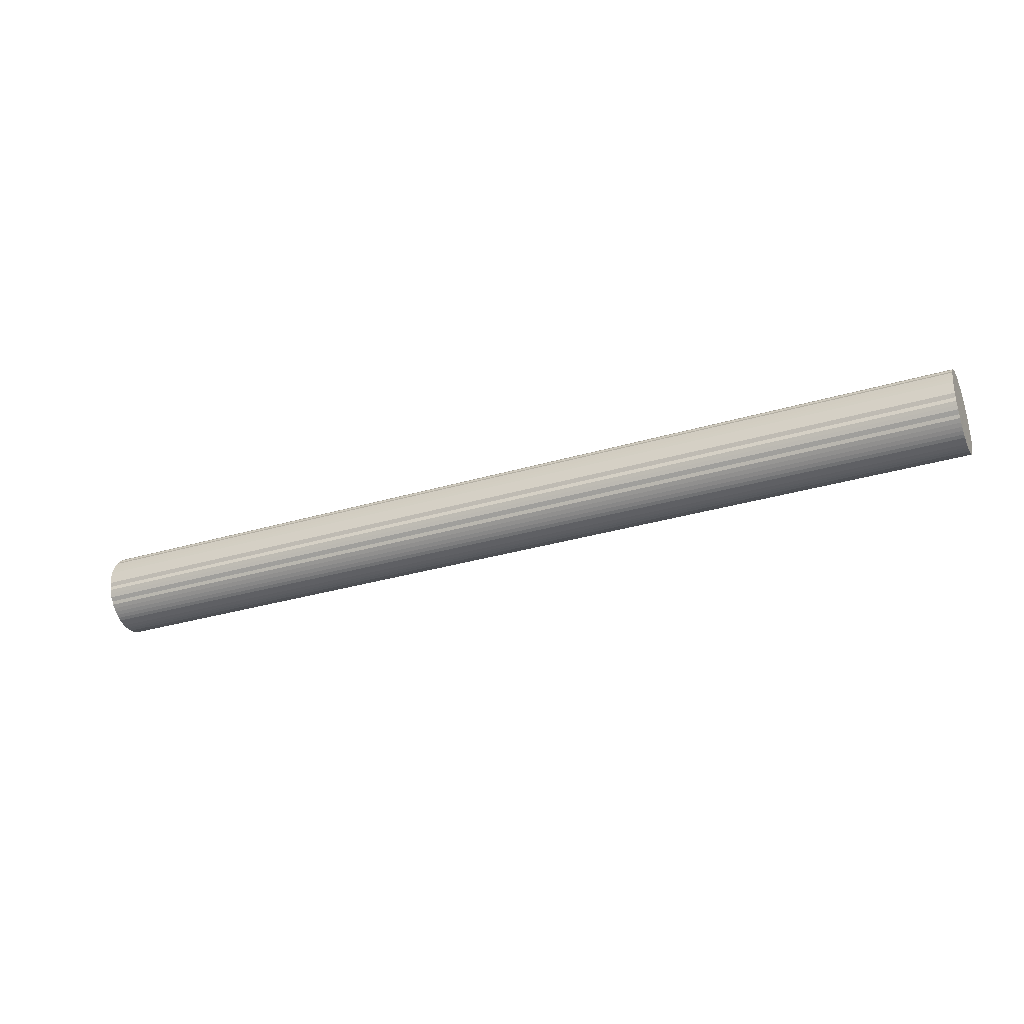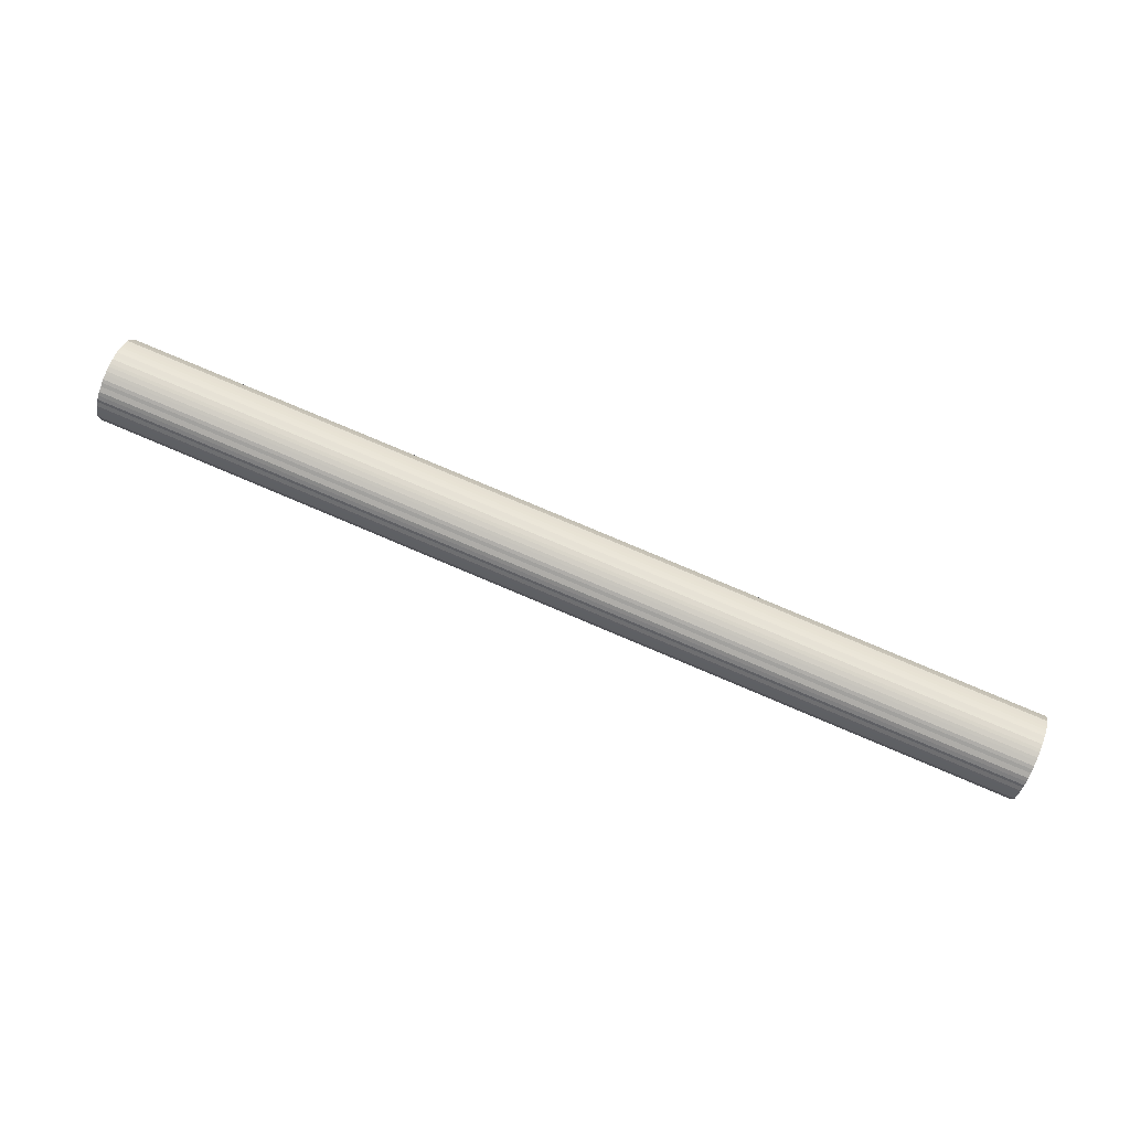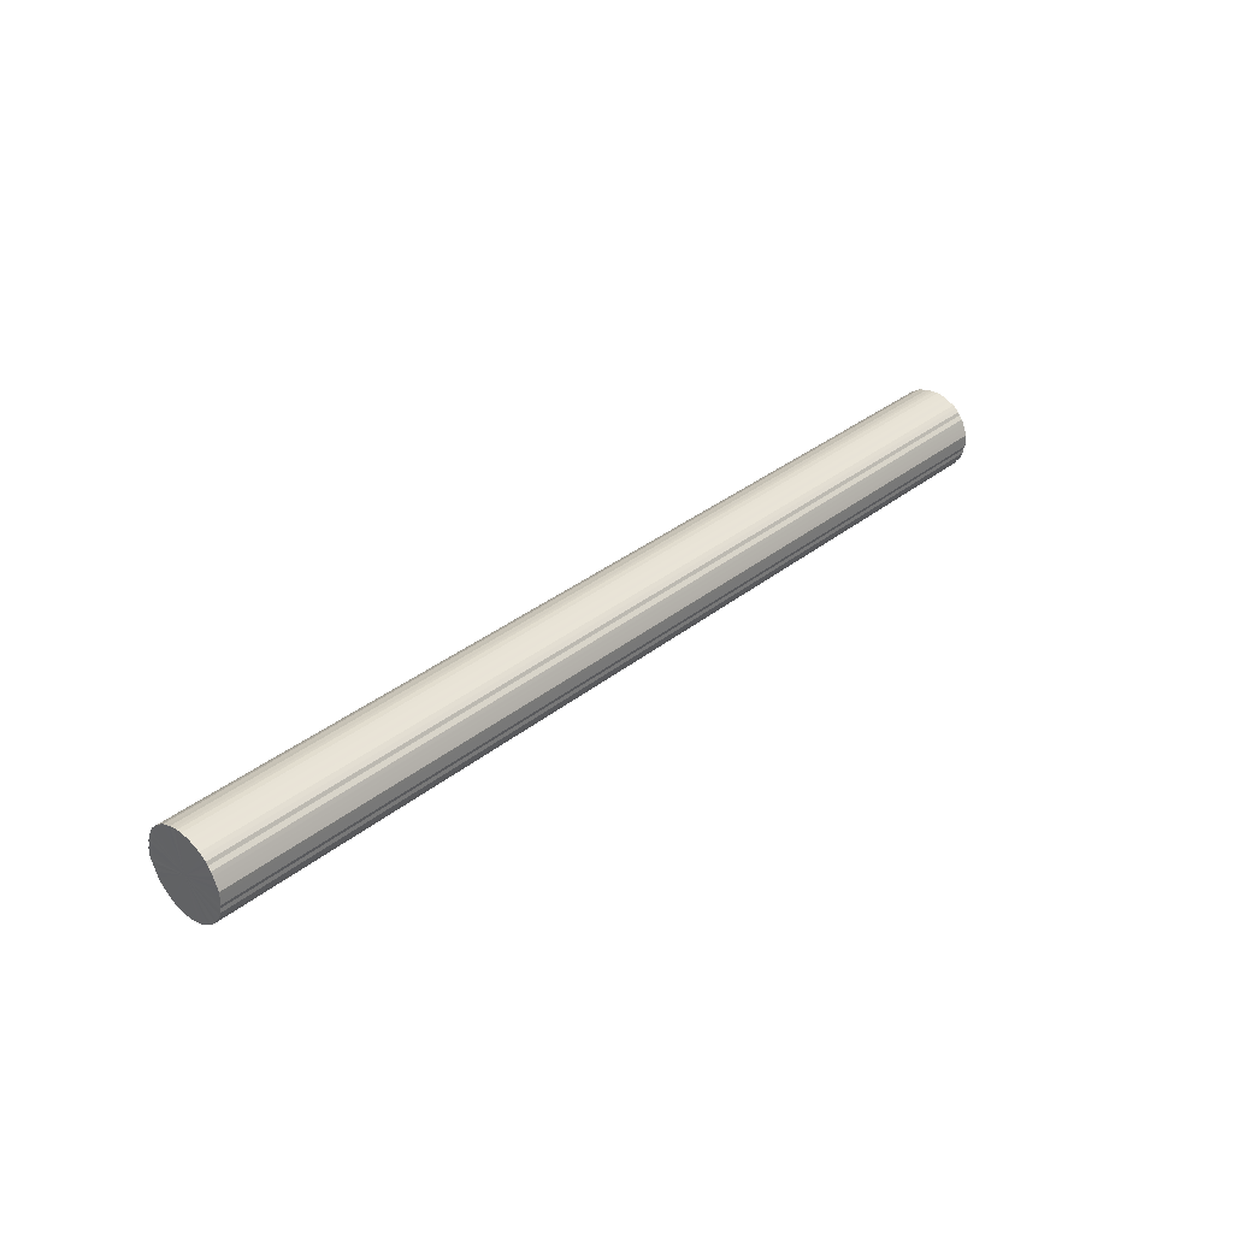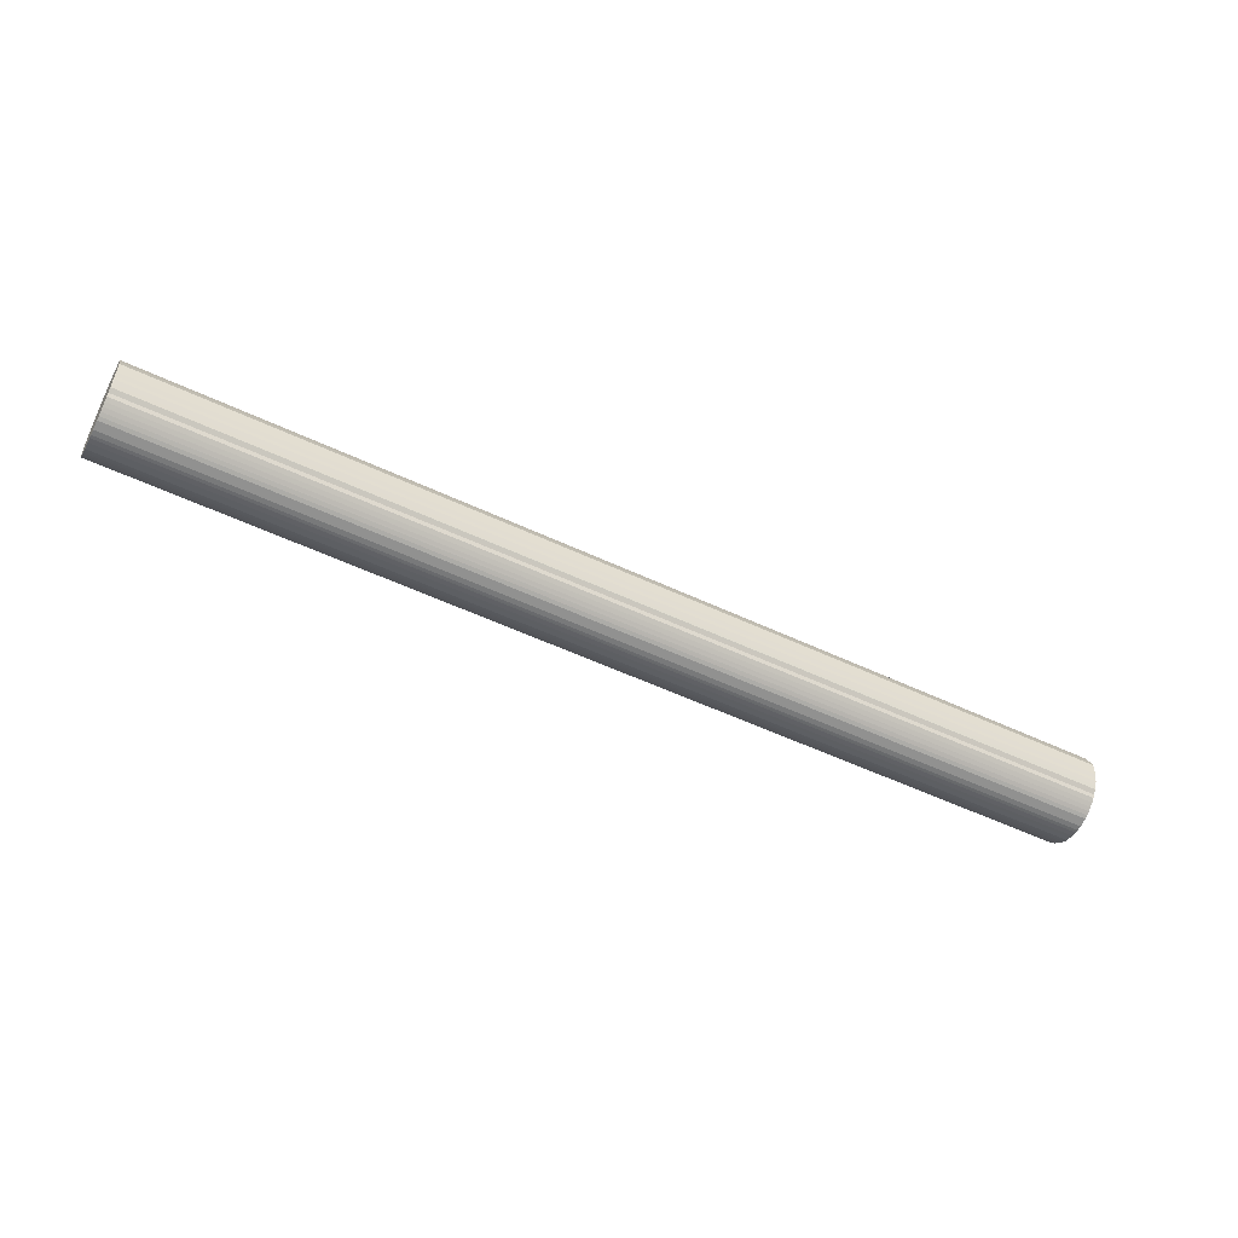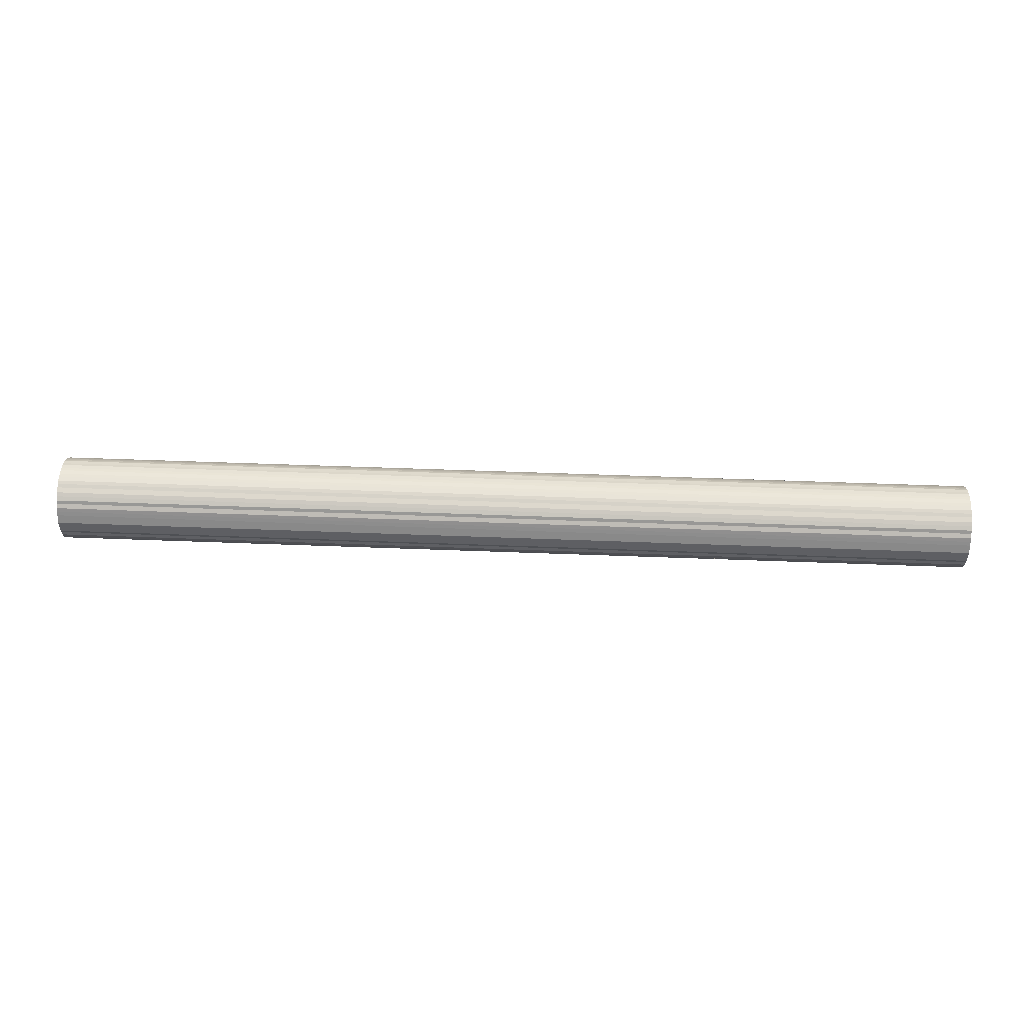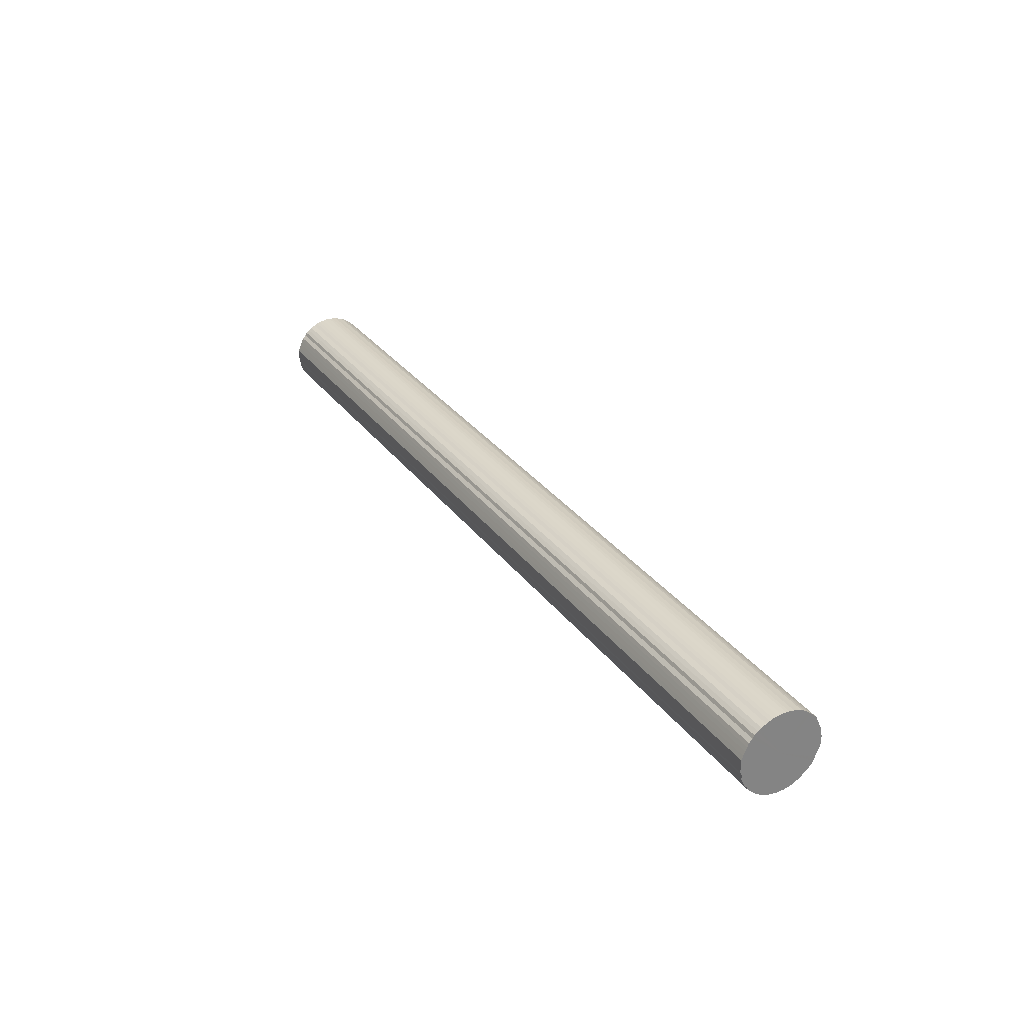
<metadata>
{"format":"obj","ext":"obj","renderer":"f3d","projection":"perspective","resolution":1024,"background":"white","views":[{"elev":-31.6,"azim":-157.1,"up":"+Z"},{"elev":79.4,"azim":-157.1,"up":"+Z"},{"elev":33.2,"azim":132.5,"up":"+Z"},{"elev":-52.3,"azim":152.9,"up":"+Z"},{"elev":49.0,"azim":-177.5,"up":"+Z"},{"elev":29.7,"azim":-119.0,"up":"+Z"}]}
</metadata>
<code>
o 23732
v 2234 1880 17.4
v 2234 1880 17.38
v 2228 1880 17.4
v 2234 1880 17.35
v 2228 1880 17.38
v 2234 1880 17.43
v 2228 1880 17.43
v 2234 1880 17.33
v 2228 1880 17.35
v 2234 1880 17.45
v 2228 1880 17.45
v 2234 1880 17.3
v 2228 1880 17.33
v 2234 1880 17.48
v 2228 1880 17.48
v 2234 1880 17.28
v 2228 1880 17.3
v 2234 1880 17.5
v 2228 1880 17.5
v 2234 1880 17.26
v 2228 1880 17.28
v 2234 1880 17.52
v 2228 1880 17.52
v 2234 1880 17.24
v 2228 1880 17.26
v 2234 1880 17.54
v 2228 1880 17.54
v 2234 1880 17.22
v 2228 1880 17.24
v 2234 1880 17.57
v 2228 1880 17.57
v 2234 1880 17.2
v 2228 1880 17.22
v 2234 1880 17.58
v 2228 1880 17.58
v 2234 1880 17.19
v 2228 1880 17.2
v 2234 1880 17.6
v 2228 1880 17.6
v 2234 1880 17.18
v 2228 1880 17.19
v 2234 1880 17.62
v 2228 1880 17.62
v 2234 1880 17.17
v 2228 1880 17.18
v 2234 1880 17.63
v 2228 1880 17.63
v 2234 1880 17.16
v 2228 1880 17.17
v 2234 1880 17.64
v 2228 1880 17.64
v 2234 1880 17.15
v 2228 1880 17.16
v 2234 1880 17.65
v 2228 1880 17.65
v 2234 1880 17.15
v 2228 1880 17.15
v 2234 1880 17.65
v 2228 1880 17.65
v 2234 1880 17.15
v 2228 1880 17.15
v 2234 1880 17.66
v 2228 1880 17.66
v 2234 1880 17.15
v 2228 1880 17.15
v 2234 1880 17.66
v 2228 1880 17.66
v 2234 1880 17.16
v 2228 1880 17.15
v 2234 1880 17.66
v 2228 1880 17.66
v 2234 1880 17.16
v 2228 1880 17.16
v 2234 1880 17.65
v 2228 1880 17.65
v 2234 1880 17.17
v 2228 1880 17.16
v 2234 1880 17.65
v 2228 1880 17.65
v 2234 1880 17.19
v 2228 1880 17.17
v 2234 1880 17.64
v 2228 1880 17.64
v 2234 1880 17.2
v 2228 1880 17.19
v 2234 1880 17.62
v 2228 1880 17.62
v 2234 1880 17.22
v 2228 1880 17.2
v 2234 1880 17.61
v 2228 1880 17.61
v 2234 1880 17.23
v 2228 1880 17.22
v 2234 1880 17.6
v 2228 1880 17.6
v 2234 1880 17.25
v 2228 1880 17.23
v 2234 1880 17.58
v 2228 1880 17.58
v 2234 1880 17.27
v 2228 1880 17.25
v 2234 1880 17.56
v 2228 1880 17.56
v 2234 1880 17.3
v 2228 1880 17.27
v 2234 1880 17.54
v 2228 1880 17.54
v 2234 1880 17.32
v 2228 1880 17.3
v 2234 1880 17.52
v 2228 1880 17.52
v 2234 1880 17.34
v 2228 1880 17.32
v 2234 1880 17.49
v 2228 1880 17.49
v 2234 1880 17.37
v 2228 1880 17.34
v 2234 1880 17.47
v 2228 1880 17.47
v 2234 1880 17.39
v 2228 1880 17.37
v 2234 1880 17.44
v 2228 1880 17.44
v 2234 1880 17.42
v 2228 1880 17.39
v 2228 1880 17.42
v 2228 1880 17.4
v 2234 1880 17.38
v 2228 1880 17.38
v 2234 1880 17.35
v 2228 1880 17.35
v 2228 1880 17.43
v 2234 1880 17.4
v 2228 1880 17.45
v 2234 1880 17.43
v 2234 1880 17.33
v 2228 1880 17.33
v 2228 1880 17.48
v 2234 1880 17.45
v 2228 1880 17.5
v 2234 1880 17.48
v 2234 1880 17.3
v 2228 1880 17.3
v 2228 1880 17.52
v 2234 1880 17.5
v 2228 1880 17.54
v 2234 1880 17.52
v 2234 1880 17.28
v 2228 1880 17.28
v 2228 1880 17.57
v 2234 1880 17.54
v 2228 1880 17.58
v 2234 1880 17.57
v 2234 1880 17.26
v 2228 1880 17.26
v 2228 1880 17.6
v 2234 1880 17.58
v 2228 1880 17.62
v 2234 1880 17.6
v 2234 1880 17.24
v 2228 1880 17.24
v 2228 1880 17.63
v 2234 1880 17.62
v 2228 1880 17.64
v 2234 1880 17.63
v 2234 1880 17.22
v 2228 1880 17.22
v 2228 1880 17.65
v 2234 1880 17.64
v 2228 1880 17.65
v 2234 1880 17.65
v 2234 1880 17.2
v 2228 1880 17.2
v 2228 1880 17.66
v 2234 1880 17.65
v 2228 1880 17.66
v 2234 1880 17.66
v 2234 1880 17.19
v 2228 1880 17.19
v 2228 1880 17.66
v 2234 1880 17.66
v 2228 1880 17.65
v 2234 1880 17.66
v 2234 1880 17.18
v 2228 1880 17.18
v 2228 1880 17.65
v 2234 1880 17.65
v 2228 1880 17.64
v 2234 1880 17.65
v 2234 1880 17.17
v 2228 1880 17.17
v 2228 1880 17.62
v 2234 1880 17.64
v 2228 1880 17.61
v 2234 1880 17.62
v 2234 1880 17.16
v 2228 1880 17.16
v 2228 1880 17.6
v 2234 1880 17.61
v 2228 1880 17.58
v 2234 1880 17.6
v 2234 1880 17.15
v 2228 1880 17.15
v 2228 1880 17.56
v 2234 1880 17.58
v 2228 1880 17.54
v 2234 1880 17.56
v 2234 1880 17.15
v 2228 1880 17.15
v 2228 1880 17.52
v 2234 1880 17.54
v 2228 1880 17.49
v 2234 1880 17.52
v 2234 1880 17.15
v 2228 1880 17.15
v 2228 1880 17.47
v 2234 1880 17.49
v 2228 1880 17.44
v 2234 1880 17.47
v 2234 1880 17.15
v 2228 1880 17.15
v 2228 1880 17.42
v 2234 1880 17.44
v 2228 1880 17.39
v 2234 1880 17.42
v 2234 1880 17.16
v 2228 1880 17.16
v 2228 1880 17.37
v 2234 1880 17.39
v 2228 1880 17.34
v 2234 1880 17.37
v 2234 1880 17.16
v 2228 1880 17.16
v 2228 1880 17.32
v 2234 1880 17.34
v 2228 1880 17.3
v 2234 1880 17.32
v 2234 1880 17.17
v 2228 1880 17.17
v 2228 1880 17.27
v 2234 1880 17.3
v 2228 1880 17.25
v 2234 1880 17.27
v 2234 1880 17.19
v 2228 1880 17.19
v 2228 1880 17.23
v 2234 1880 17.25
v 2228 1880 17.22
v 2234 1880 17.23
v 2234 1880 17.2
v 2228 1880 17.2
v 2234 1880 17.22
v 2234 1880 17.4
v 2234 1880 17.38
v 2234 1880 17.4
v 2234 1880 17.35
v 2234 1880 17.43
v 2234 1880 17.33
v 2234 1880 17.45
v 2234 1880 17.3
v 2234 1880 17.48
v 2234 1880 17.28
v 2234 1880 17.5
v 2234 1880 17.26
v 2234 1880 17.52
v 2234 1880 17.24
v 2234 1880 17.54
v 2234 1880 17.22
v 2234 1880 17.57
v 2234 1880 17.2
v 2234 1880 17.58
v 2234 1880 17.19
v 2234 1880 17.6
v 2234 1880 17.18
v 2234 1880 17.62
v 2234 1880 17.17
v 2234 1880 17.63
v 2234 1880 17.16
v 2234 1880 17.64
v 2234 1880 17.15
v 2234 1880 17.65
v 2234 1880 17.15
v 2234 1880 17.65
v 2234 1880 17.15
v 2234 1880 17.66
v 2234 1880 17.15
v 2234 1880 17.66
v 2234 1880 17.16
v 2234 1880 17.66
v 2234 1880 17.16
v 2234 1880 17.65
v 2234 1880 17.17
v 2234 1880 17.65
v 2234 1880 17.19
v 2234 1880 17.64
v 2234 1880 17.2
v 2234 1880 17.62
v 2234 1880 17.22
v 2234 1880 17.61
v 2234 1880 17.23
v 2234 1880 17.6
v 2234 1880 17.25
v 2234 1880 17.58
v 2234 1880 17.27
v 2234 1880 17.56
v 2234 1880 17.3
v 2234 1880 17.54
v 2234 1880 17.32
v 2234 1880 17.52
v 2234 1880 17.34
v 2234 1880 17.49
v 2234 1880 17.37
v 2234 1880 17.47
v 2234 1880 17.39
v 2234 1880 17.44
v 2234 1880 17.42
v 2228 1880 17.4
v 2228 1880 17.4
v 2228 1880 17.38
v 2228 1880 17.43
v 2228 1880 17.35
v 2228 1880 17.45
v 2228 1880 17.33
v 2228 1880 17.48
v 2228 1880 17.3
v 2228 1880 17.5
v 2228 1880 17.28
v 2228 1880 17.52
v 2228 1880 17.26
v 2228 1880 17.54
v 2228 1880 17.24
v 2228 1880 17.57
v 2228 1880 17.22
v 2228 1880 17.58
v 2228 1880 17.2
v 2228 1880 17.6
v 2228 1880 17.19
v 2228 1880 17.62
v 2228 1880 17.18
v 2228 1880 17.63
v 2228 1880 17.17
v 2228 1880 17.64
v 2228 1880 17.16
v 2228 1880 17.65
v 2228 1880 17.15
v 2228 1880 17.65
v 2228 1880 17.15
v 2228 1880 17.66
v 2228 1880 17.15
v 2228 1880 17.66
v 2228 1880 17.15
v 2228 1880 17.66
v 2228 1880 17.16
v 2228 1880 17.65
v 2228 1880 17.16
v 2228 1880 17.65
v 2228 1880 17.17
v 2228 1880 17.64
v 2228 1880 17.19
v 2228 1880 17.62
v 2228 1880 17.2
v 2228 1880 17.61
v 2228 1880 17.22
v 2228 1880 17.6
v 2228 1880 17.23
v 2228 1880 17.58
v 2228 1880 17.25
v 2228 1880 17.56
v 2228 1880 17.27
v 2228 1880 17.54
v 2228 1880 17.3
v 2228 1880 17.52
v 2228 1880 17.32
v 2228 1880 17.49
v 2228 1880 17.34
v 2228 1880 17.47
v 2228 1880 17.37
v 2228 1880 17.44
v 2228 1880 17.39
v 2228 1880 17.42
f 1 2 3
f 2 4 5
f 6 1 7
f 4 8 9
f 10 6 11
f 8 12 13
f 14 10 15
f 12 16 17
f 18 14 19
f 16 20 21
f 22 18 23
f 20 24 25
f 26 22 27
f 24 28 29
f 30 26 31
f 28 32 33
f 34 30 35
f 32 36 37
f 38 34 39
f 36 40 41
f 42 38 43
f 40 44 45
f 46 42 47
f 44 48 49
f 50 46 51
f 48 52 53
f 54 50 55
f 52 56 57
f 58 54 59
f 56 60 61
f 62 58 63
f 60 64 65
f 66 62 67
f 64 68 69
f 70 66 71
f 68 72 73
f 74 70 75
f 72 76 77
f 78 74 79
f 76 80 81
f 82 78 83
f 80 84 85
f 86 82 87
f 84 88 89
f 90 86 91
f 88 92 93
f 94 90 95
f 92 96 97
f 98 94 99
f 96 100 101
f 102 98 103
f 100 104 105
f 106 102 107
f 104 108 109
f 110 106 111
f 108 112 113
f 114 110 115
f 112 116 117
f 118 114 119
f 116 120 121
f 122 118 123
f 120 124 125
f 124 122 126
f 127 128 129
f 129 130 131
f 132 133 127
f 134 135 132
f 131 136 137
f 138 139 134
f 140 141 138
f 137 142 143
f 144 145 140
f 146 147 144
f 143 148 149
f 150 151 146
f 152 153 150
f 149 154 155
f 156 157 152
f 158 159 156
f 155 160 161
f 162 163 158
f 164 165 162
f 161 166 167
f 168 169 164
f 170 171 168
f 167 172 173
f 174 175 170
f 176 177 174
f 173 178 179
f 180 181 176
f 182 183 180
f 179 184 185
f 186 187 182
f 188 189 186
f 185 190 191
f 192 193 188
f 194 195 192
f 191 196 197
f 198 199 194
f 200 201 198
f 197 202 203
f 204 205 200
f 206 207 204
f 203 208 209
f 210 211 206
f 212 213 210
f 209 214 215
f 216 217 212
f 218 219 216
f 215 220 221
f 222 223 218
f 224 225 222
f 221 226 227
f 228 229 224
f 230 231 228
f 227 232 233
f 234 235 230
f 236 237 234
f 233 238 239
f 240 241 236
f 242 243 240
f 239 244 245
f 246 247 242
f 248 249 246
f 245 250 251
f 251 252 248
f 253 254 255
f 253 256 254
f 253 255 257
f 253 258 256
f 253 257 259
f 253 260 258
f 253 259 261
f 253 262 260
f 253 261 263
f 253 264 262
f 253 263 265
f 253 266 264
f 253 265 267
f 253 268 266
f 253 267 269
f 253 270 268
f 253 269 271
f 253 272 270
f 253 271 273
f 253 274 272
f 253 273 275
f 253 276 274
f 253 275 277
f 253 278 276
f 253 277 279
f 253 280 278
f 253 279 281
f 253 282 280
f 253 281 283
f 253 284 282
f 253 283 285
f 253 286 284
f 253 285 287
f 253 288 286
f 253 287 289
f 253 290 288
f 253 289 291
f 253 292 290
f 253 291 293
f 253 294 292
f 253 293 295
f 253 296 294
f 253 295 297
f 253 298 296
f 253 297 299
f 253 300 298
f 253 299 301
f 253 302 300
f 253 301 303
f 253 304 302
f 253 303 305
f 253 306 304
f 253 305 307
f 253 308 306
f 253 307 309
f 253 310 308
f 253 309 311
f 253 312 310
f 253 311 313
f 253 314 312
f 253 313 315
f 253 316 314
f 253 315 316
f 317 318 319
f 317 320 318
f 317 319 321
f 317 322 320
f 317 321 323
f 317 324 322
f 317 323 325
f 317 326 324
f 317 325 327
f 317 328 326
f 317 327 329
f 317 330 328
f 317 329 331
f 317 332 330
f 317 331 333
f 317 334 332
f 317 333 335
f 317 336 334
f 317 335 337
f 317 338 336
f 317 337 339
f 317 340 338
f 317 339 341
f 317 342 340
f 317 341 343
f 317 344 342
f 317 343 345
f 317 346 344
f 317 345 347
f 317 348 346
f 317 347 349
f 317 350 348
f 317 349 351
f 317 352 350
f 317 351 353
f 317 354 352
f 317 353 355
f 317 356 354
f 317 355 357
f 317 358 356
f 317 357 359
f 317 360 358
f 317 359 361
f 317 362 360
f 317 361 363
f 317 364 362
f 317 363 365
f 317 366 364
f 317 365 367
f 317 368 366
f 317 367 369
f 317 370 368
f 317 369 371
f 317 372 370
f 317 371 373
f 317 374 372
f 317 373 375
f 317 376 374
f 317 375 377
f 317 378 376
f 317 377 379
f 317 380 378
f 317 379 380

</code>
